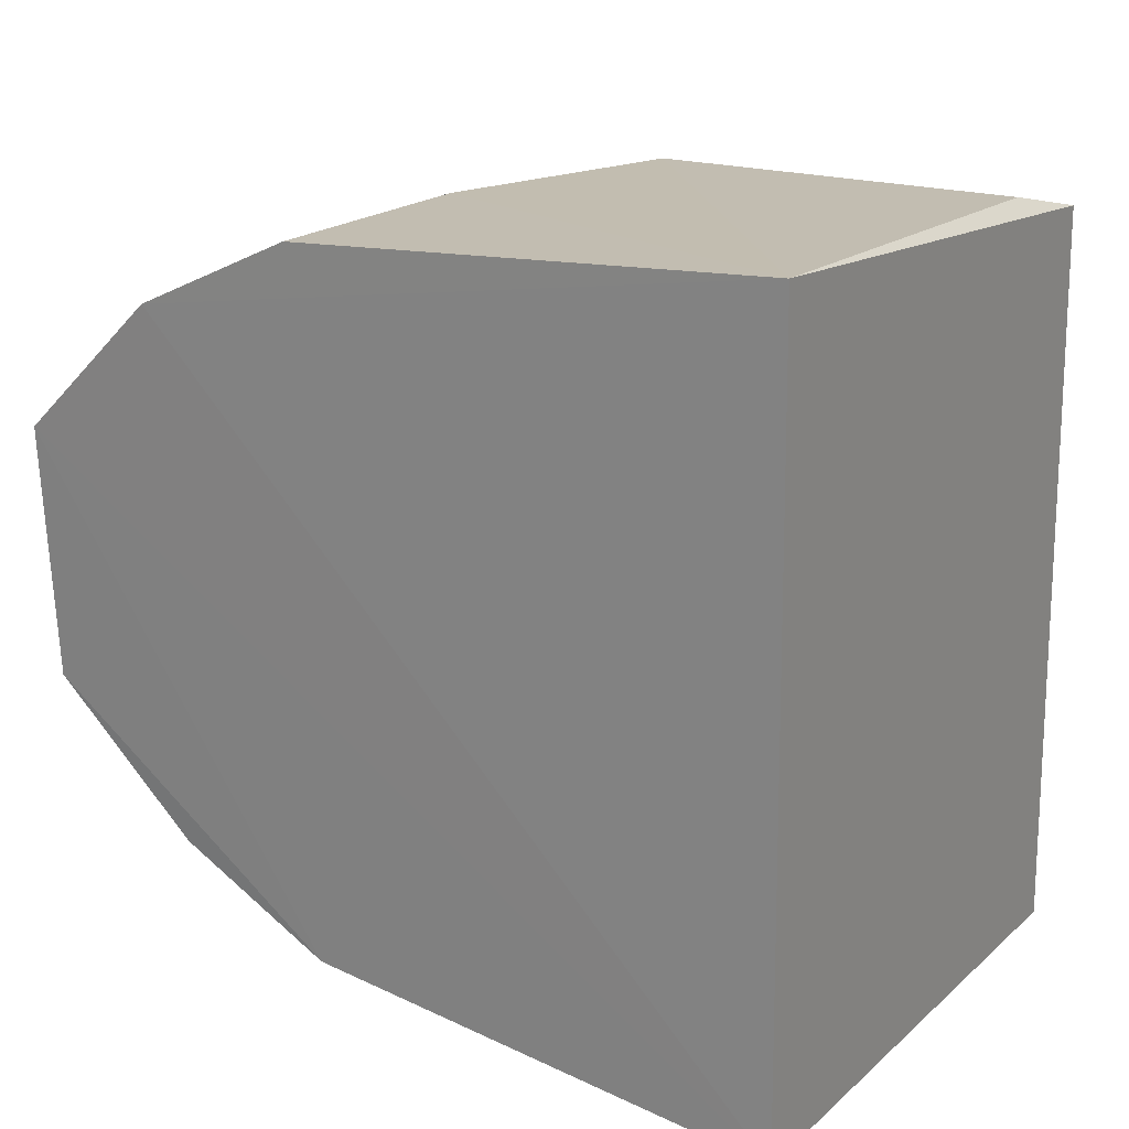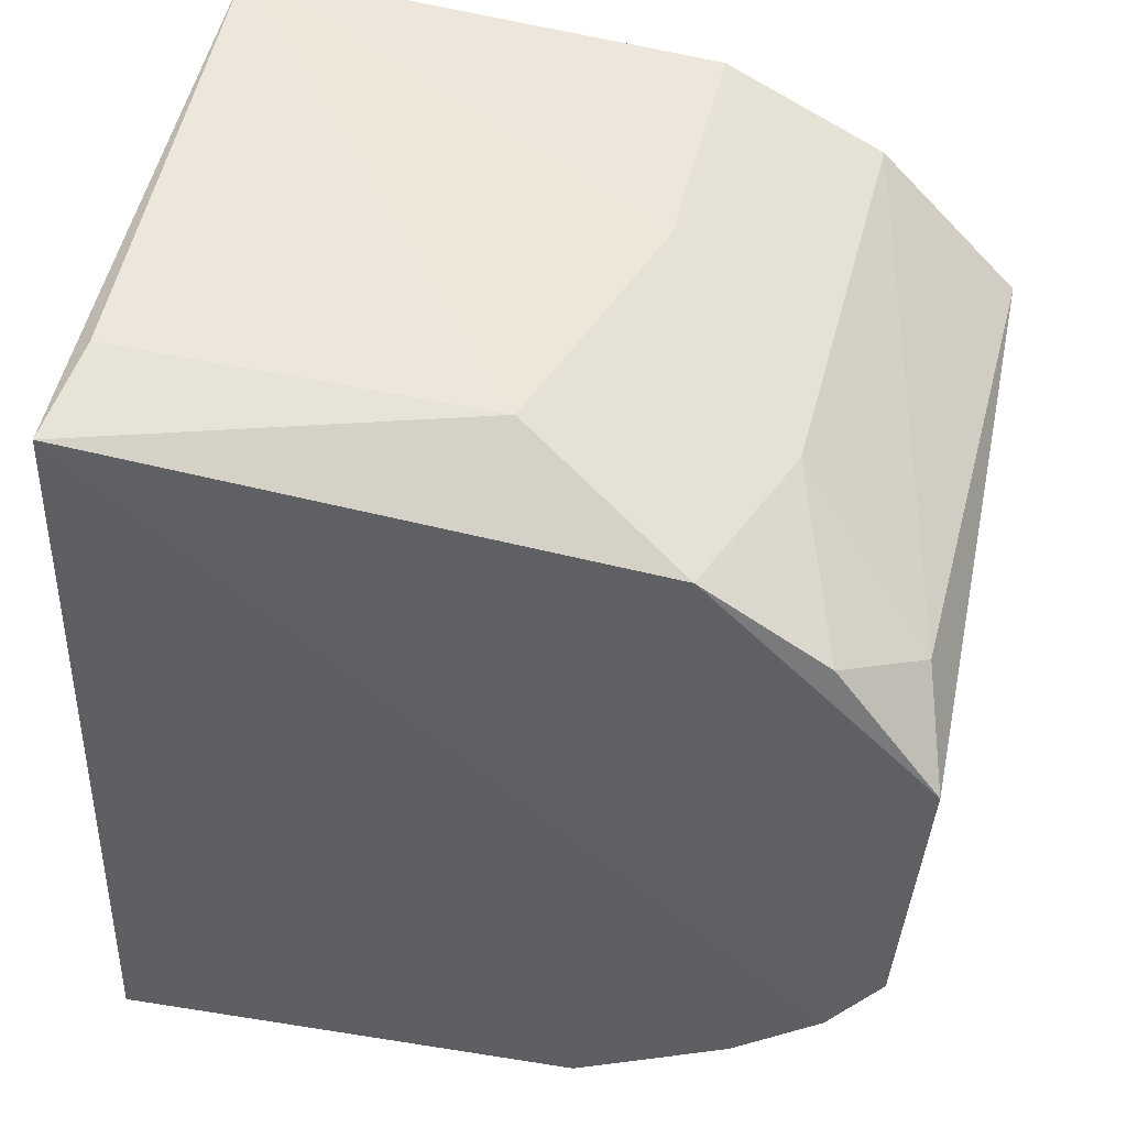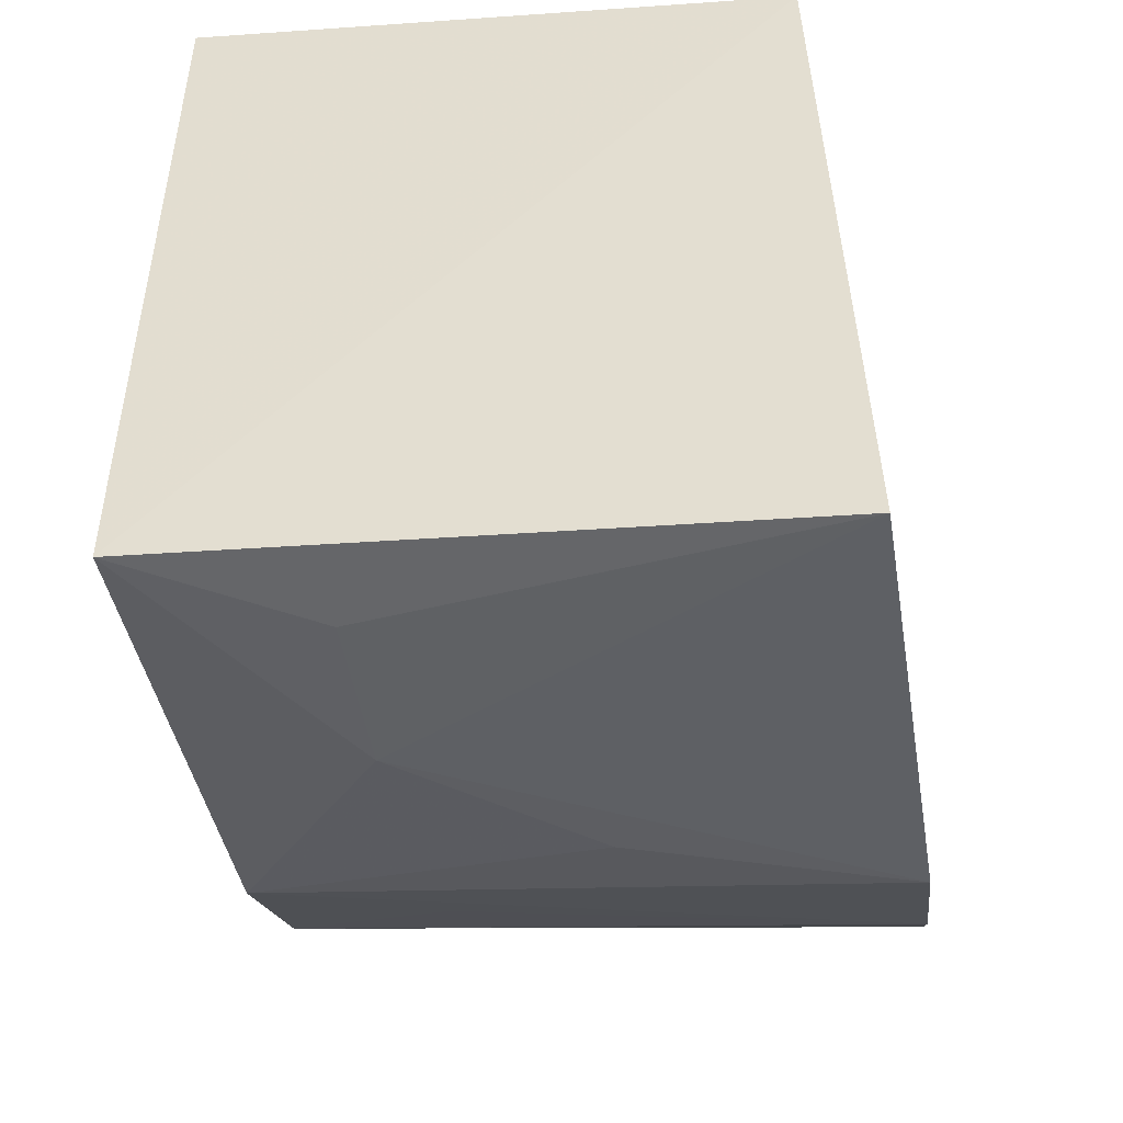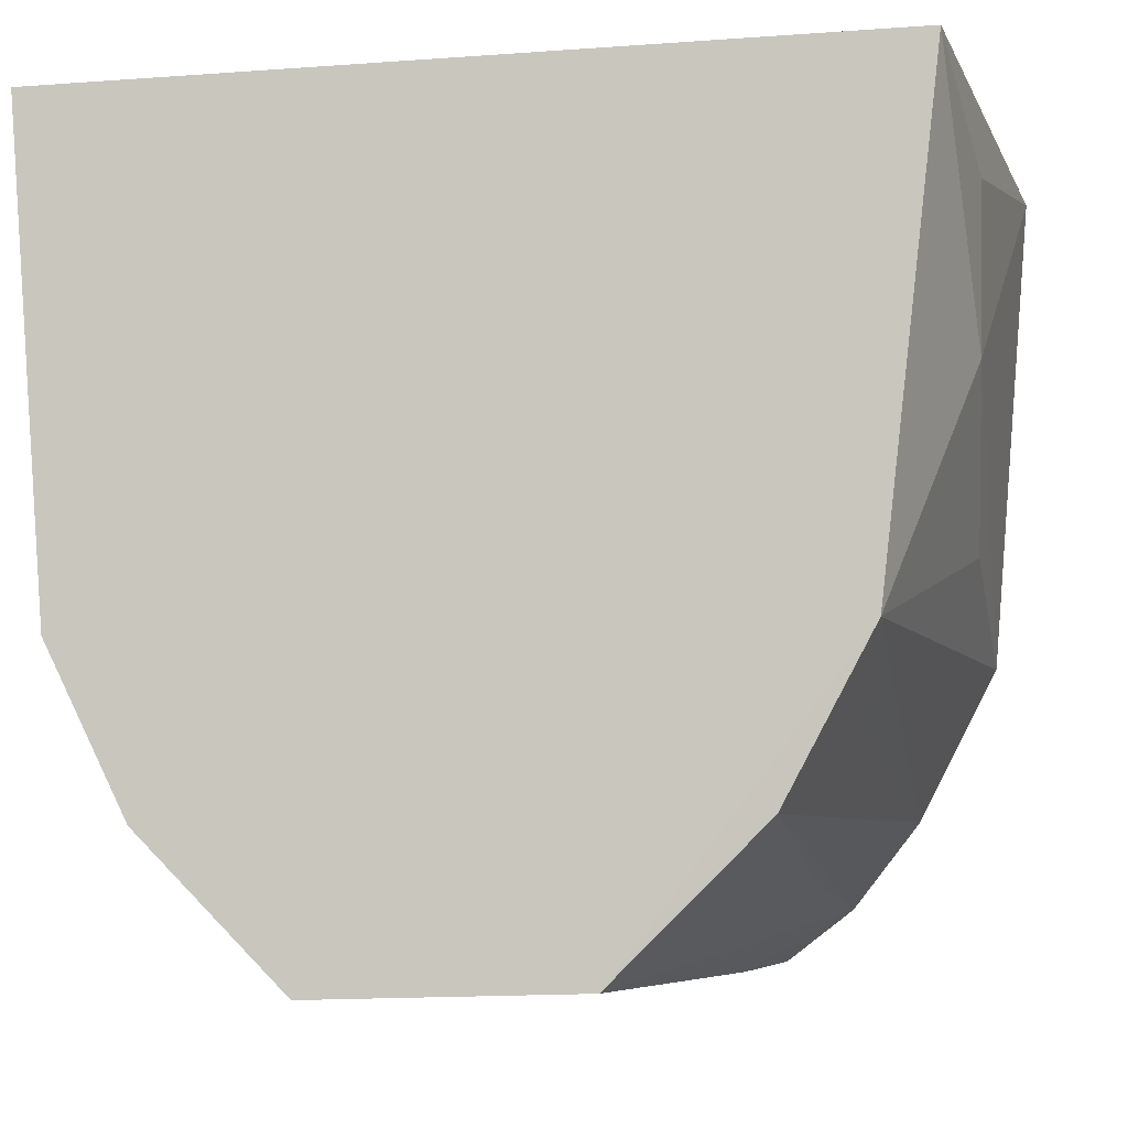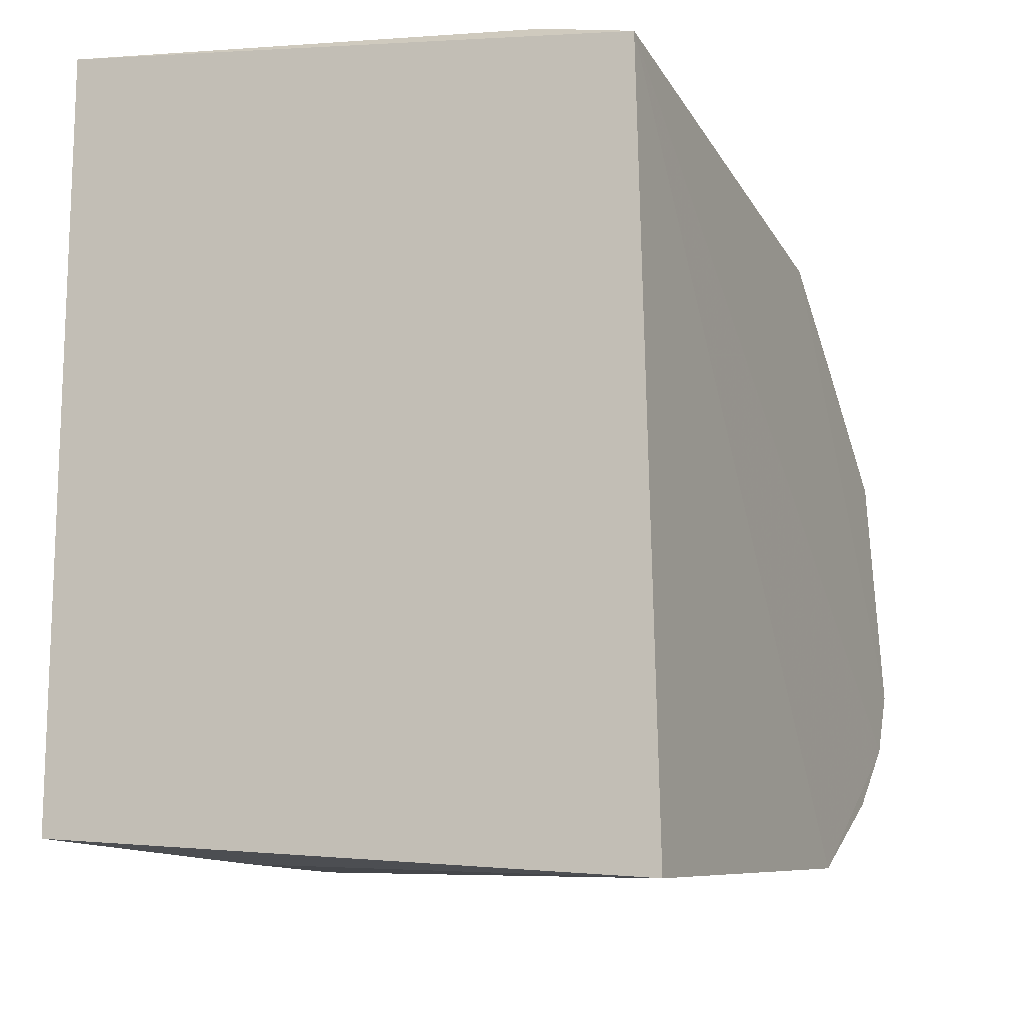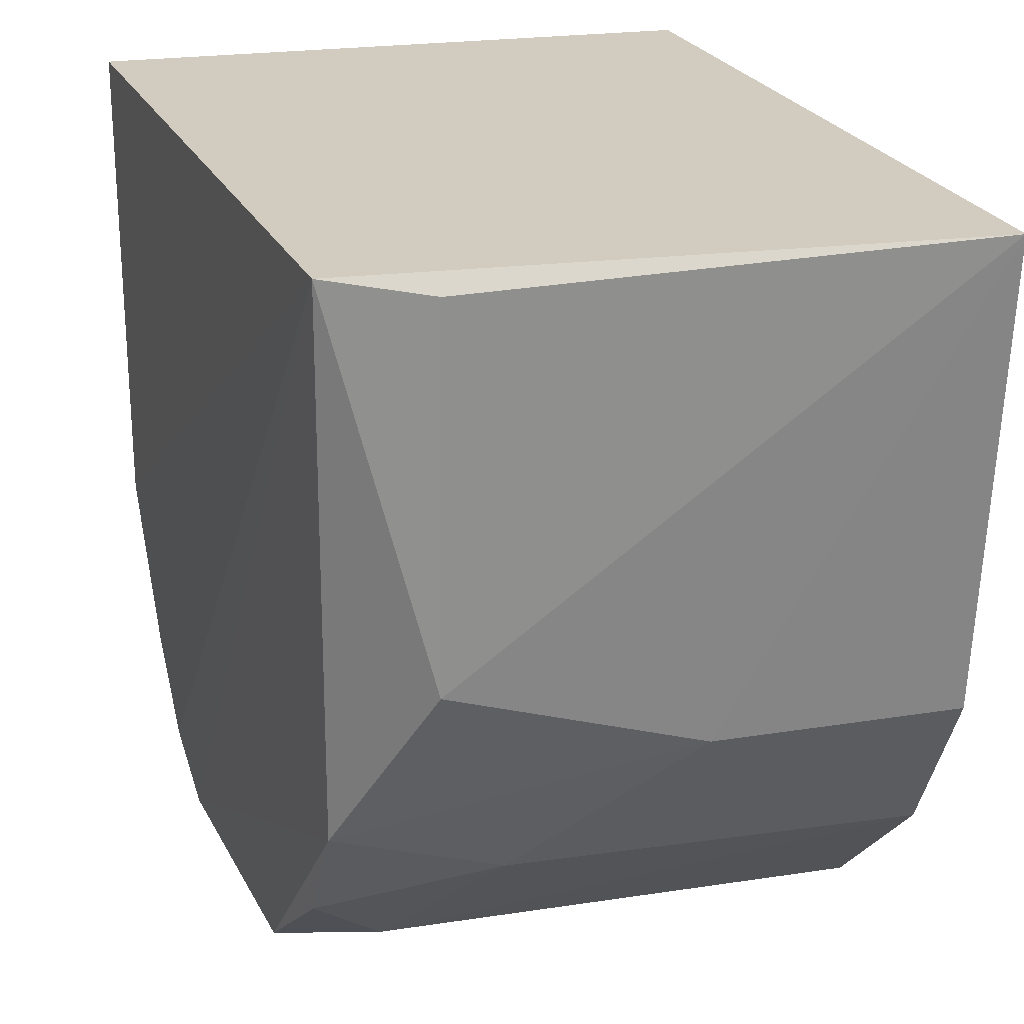
<metadata>
{"format":"obj","ext":"obj","renderer":"f3d","projection":"perspective","resolution":1024,"background":"white","views":[{"elev":22.2,"azim":-59.1,"up":"+Y"},{"elev":45.2,"azim":102.6,"up":"+Y"},{"elev":-47.5,"azim":8.7,"up":"+Y"},{"elev":-6.5,"azim":-79.2,"up":"+Z"},{"elev":-12.6,"azim":23.5,"up":"+Y"},{"elev":23.4,"azim":160.9,"up":"+Z"}]}
</metadata>
<code>
v 0.009301 -0.005062 0.01449
v 0.009649 0.02692 -0.1091
v 0.005994 0.1278 0.01311
v -0.09879 0.1411 0.01293
v -0.09724 0.01369 -0.06805
v -0.02583 0.1172 -0.09397
v -0.09818 0.004204 0.01453
v 0.01058 0.001654 -0.0676
v 0.003205 0.1037 -0.1043
v -0.01101 0.1308 -0.05404
v -0.09785 0.09671 -0.1207
v 0.01003 0.01523 -0.09409
v -0.06713 0.0005213 -0.02709
v 0.003771 0.1176 -0.08331
v -0.09856 0.1346 -0.06883
v -0.01133 0.1325 0.01006
v -0.09701 0.05297 -0.1195
v 0.005169 0.08194 -0.1219
v -0.01076 0.0945 -0.1174
v -0.03588 0.00249 -0.05324
v -0.06715 9.893e-05 0.0003855
v 0.008721 0.03851 -0.1181
v -0.05493 0.1324 -0.06832
v -0.09846 0.121 -0.09625
v -0.09666 0.0282 -0.09492
v -0.02046 0.04242 -0.119
v -0.06676 0.01746 -0.08171
v -0.03626 0.02887 -0.1047
f 7 1 3
f 7 3 4
f 8 2 3
f 8 3 1
f 11 5 7
f 12 8 5
f 12 2 8
f 13 7 5
f 13 8 1
f 14 10 3
f 14 9 6
f 16 10 4
f 16 4 3
f 16 3 10
f 17 5 11
f 18 17 11
f 18 9 14
f 19 6 9
f 19 18 11
f 19 9 18
f 20 13 5
f 20 5 8
f 20 8 13
f 21 13 1
f 21 1 7
f 21 7 13
f 22 14 3
f 22 3 2
f 22 18 14
f 23 14 6
f 23 10 14
f 23 15 4
f 23 4 10
f 24 11 7
f 24 7 4
f 24 4 15
f 24 19 11
f 24 6 19
f 24 23 6
f 24 15 23
f 25 5 17
f 25 2 12
f 26 22 2
f 26 2 17
f 26 17 18
f 26 18 22
f 27 25 12
f 27 12 5
f 27 5 25
f 28 25 17
f 28 17 2
f 28 2 25

</code>
